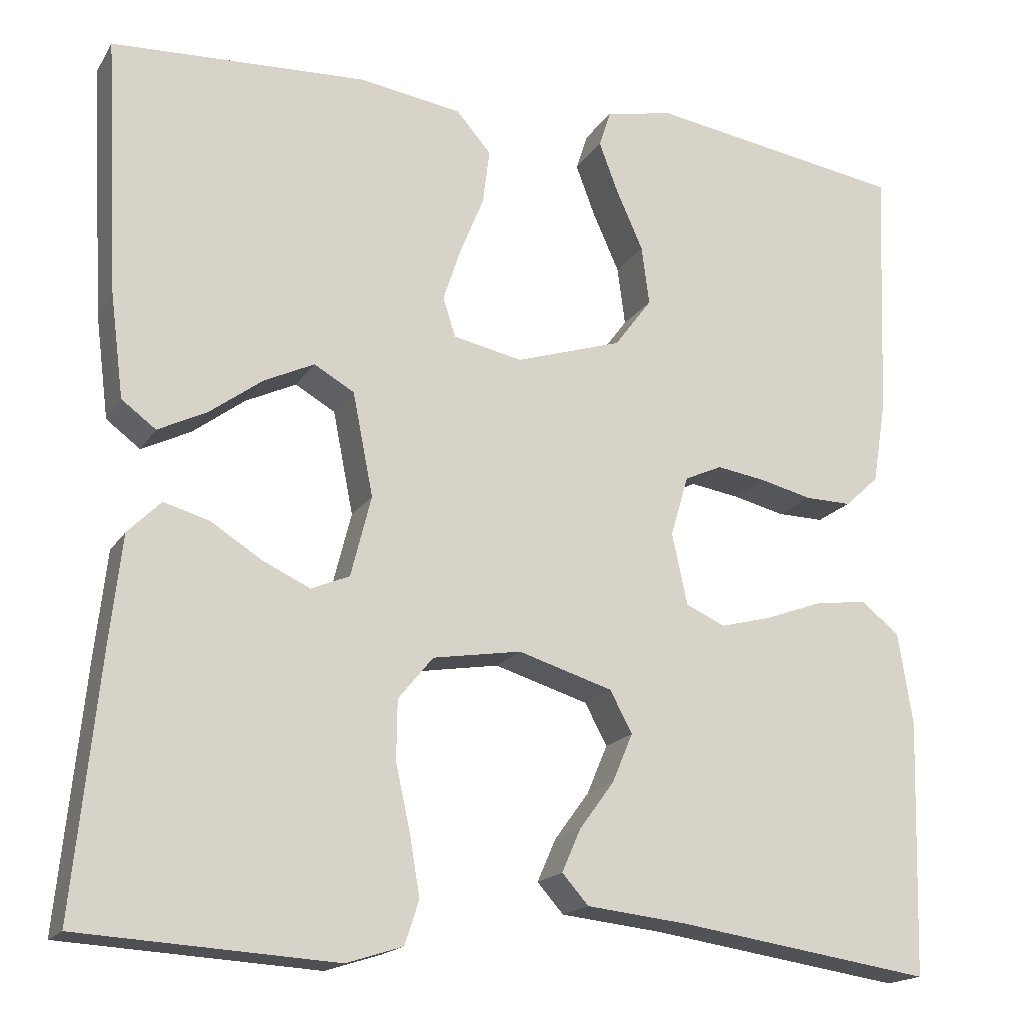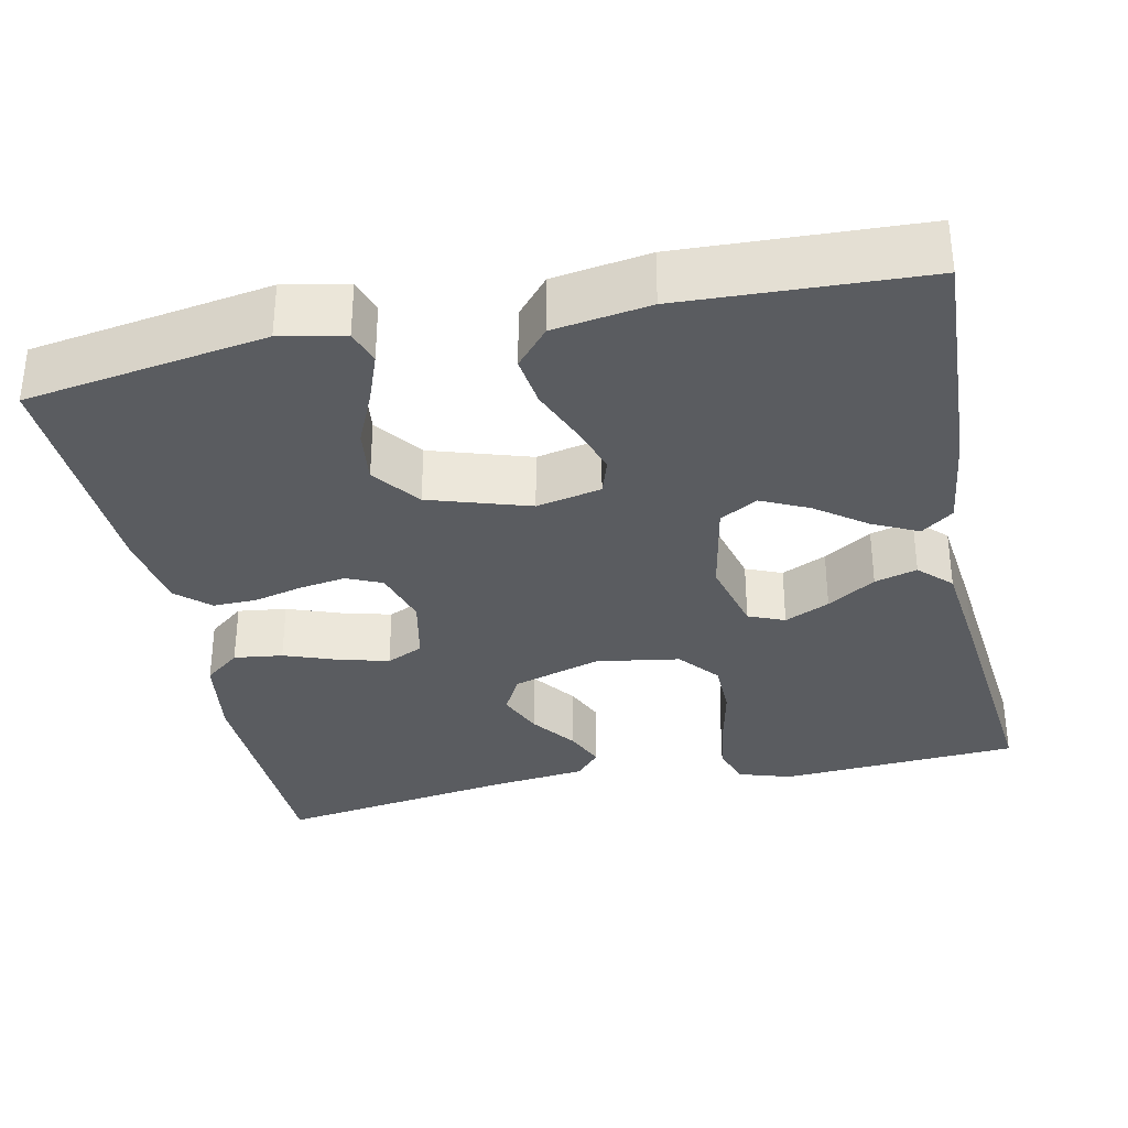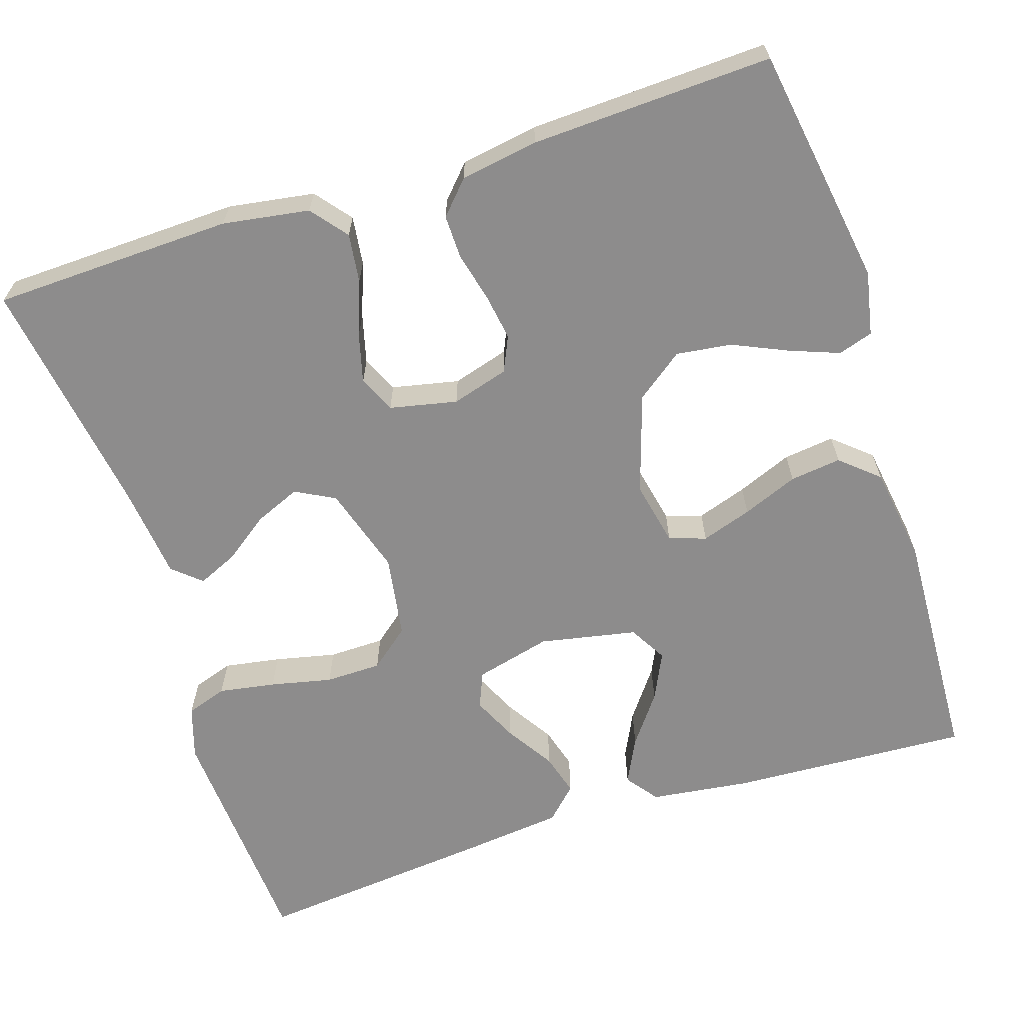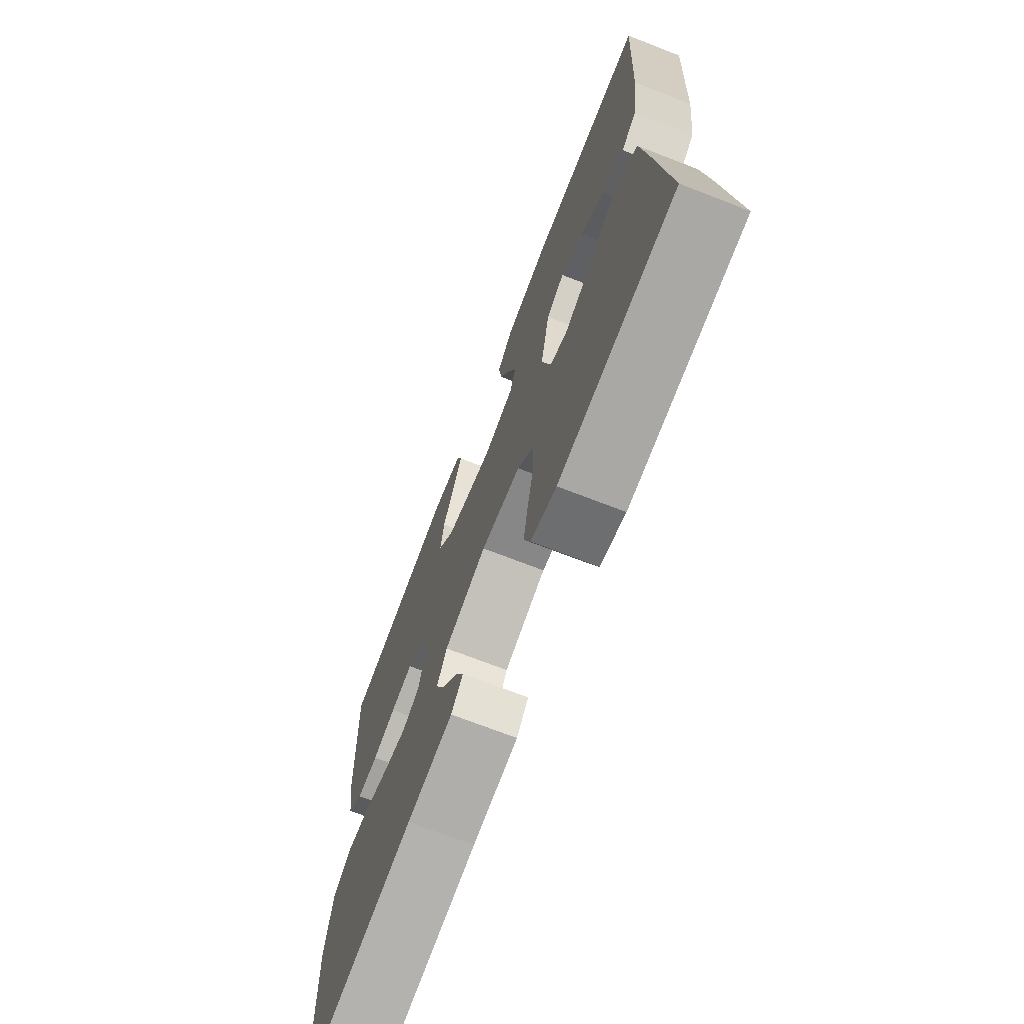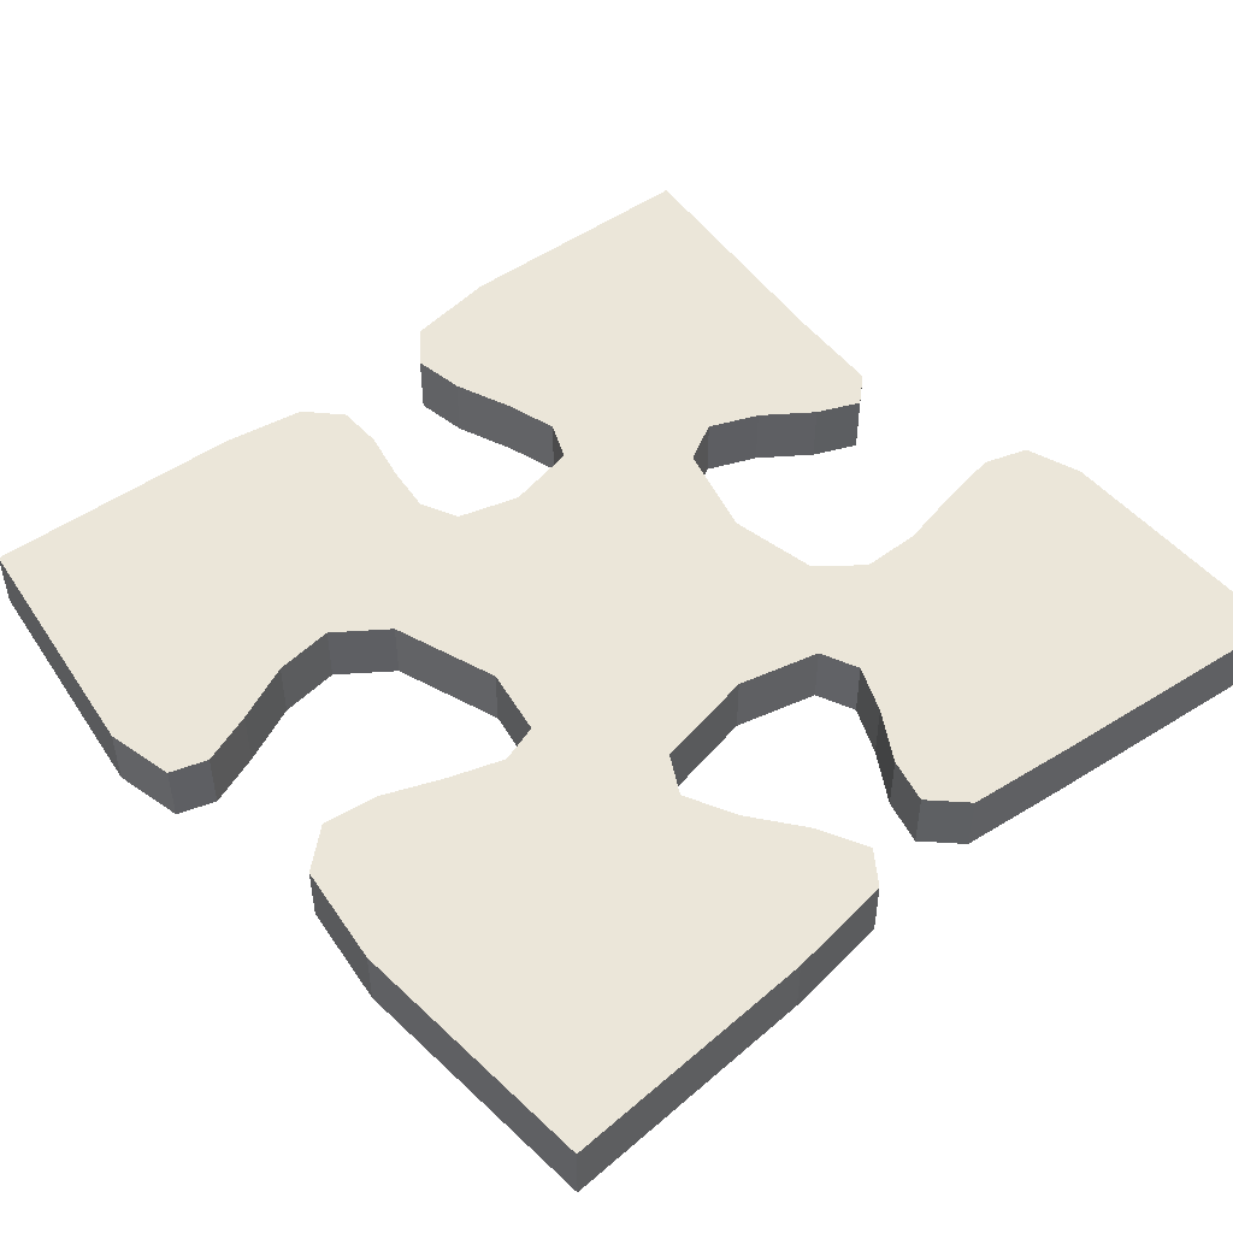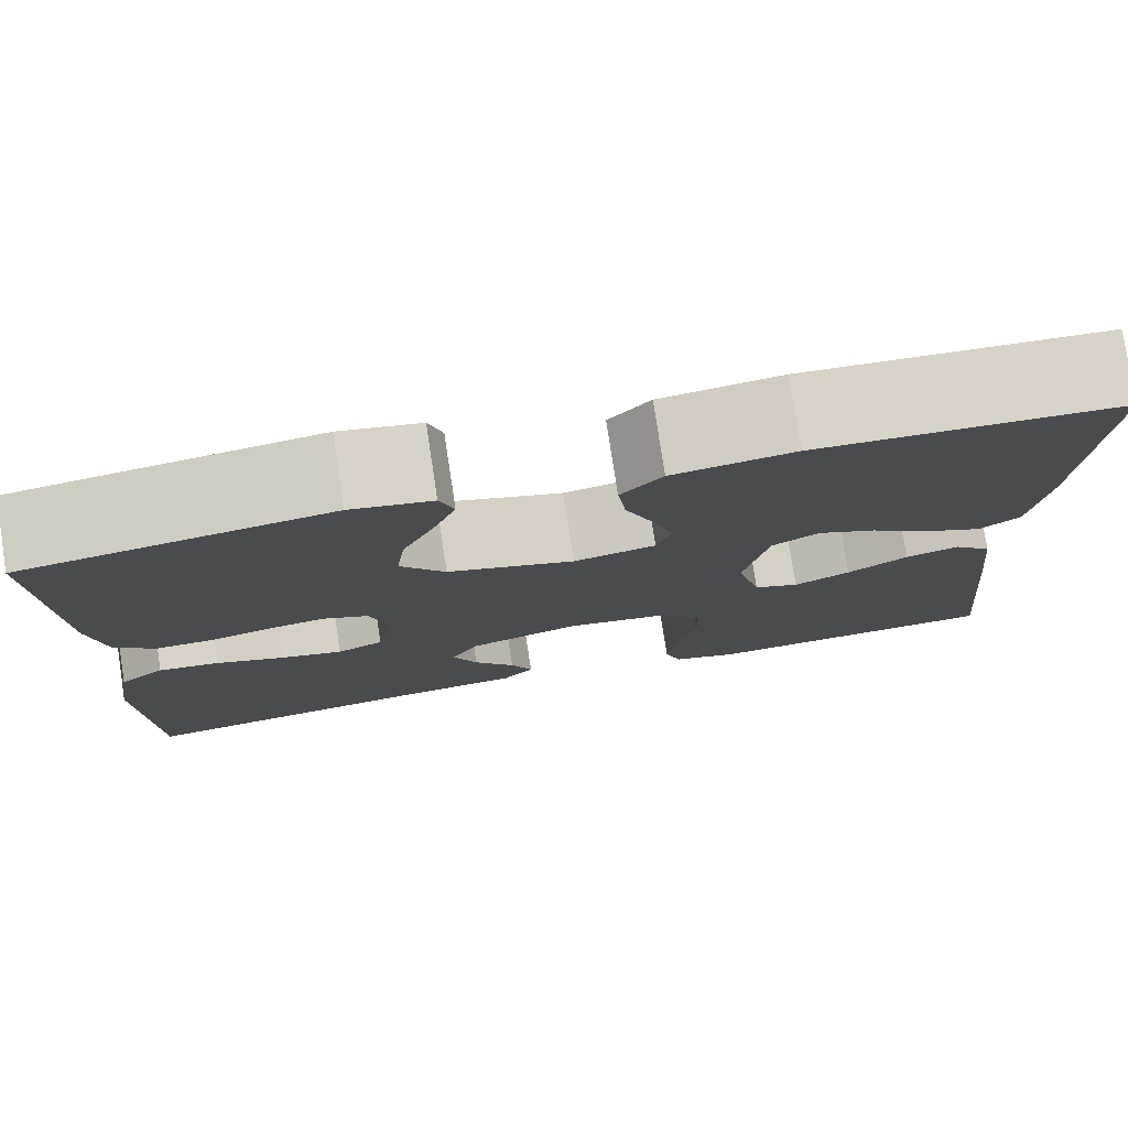
<metadata>
{"format":"obj","ext":"obj","renderer":"f3d","projection":"perspective","resolution":1024,"background":"white","views":[{"elev":-17.6,"azim":157.7,"up":"+Z"},{"elev":-33.6,"azim":12.1,"up":"+Y"},{"elev":-64.3,"azim":-72.1,"up":"+Y"},{"elev":-71.5,"azim":68.8,"up":"+Z"},{"elev":47.8,"azim":49.1,"up":"+Y"},{"elev":78.2,"azim":-8.7,"up":"+Z"}]}
</metadata>
<code>
v -0.5 0.07 -0.5
v -0.509 0.07 -0.2
v -0.492 0.07 -0.092
v -0.447 0.07 -0.056
v -0.386 0.07 -0.064
v -0.318 0.07 -0.089
v -0.257 0.07 -0.105
v -0.211 0.07 -0.084
v -0.193 0.07 0
v -0.214 0.07 0.071
v -0.258 0.07 0.091
v -0.316 0.07 0.082
v -0.377 0.07 0.067
v -0.432 0.07 0.066
v -0.472 0.07 0.103
v -0.488 0.07 0.2
v -0.5 0.07 0.5
v -0.2 0.07 0.547
v -0.12 0.07 0.531
v -0.106 0.07 0.488
v -0.129 0.07 0.427
v -0.16 0.07 0.358
v -0.169 0.07 0.289
v -0.125 0.07 0.23
v 0 0.07 0.19
v 0.081 0.07 0.207
v 0.096 0.07 0.253
v 0.075 0.07 0.316
v 0.047 0.07 0.385
v 0.039 0.07 0.449
v 0.08 0.07 0.496
v 0.2 0.07 0.514
v 0.5 0.07 0.5
v 0.484 0.07 0.2
v 0.468 0.07 0.076
v 0.428 0.07 0.046
v 0.371 0.07 0.074
v 0.309 0.07 0.12
v 0.25 0.07 0.148
v 0.203 0.07 0.121
v 0.179 0.07 0
v 0.203 0.07 -0.095
v 0.248 0.07 -0.114
v 0.304 0.07 -0.088
v 0.364 0.07 -0.05
v 0.417 0.07 -0.035
v 0.456 0.07 -0.074
v 0.47 0.07 -0.2
v 0.5 0.07 -0.5
v 0.2 0.07 -0.518
v 0.134 0.07 -0.497
v 0.117 0.07 -0.446
v 0.129 0.07 -0.375
v 0.146 0.07 -0.298
v 0.145 0.07 -0.228
v 0.104 0.07 -0.178
v 0 0.07 -0.161
v -0.111 0.07 -0.195
v -0.137 0.07 -0.244
v -0.113 0.07 -0.301
v -0.072 0.07 -0.357
v -0.05 0.07 -0.407
v -0.081 0.07 -0.442
v -0.2 0.07 -0.455
v -0.5 0 -0.5
v -0.509 0 -0.2
v -0.492 0 -0.092
v -0.447 0 -0.056
v -0.386 0 -0.064
v -0.318 0 -0.089
v -0.257 0 -0.105
v -0.211 0 -0.084
v -0.193 0 0
v -0.214 0 0.071
v -0.258 0 0.091
v -0.316 0 0.082
v -0.377 0 0.067
v -0.432 0 0.066
v -0.472 0 0.103
v -0.488 0 0.2
v -0.5 0 0.5
v -0.2 0 0.547
v -0.12 0 0.531
v -0.106 0 0.488
v -0.129 0 0.427
v -0.16 0 0.358
v -0.169 0 0.289
v -0.125 0 0.23
v 0 0 0.19
v 0.081 0 0.207
v 0.096 0 0.253
v 0.075 0 0.316
v 0.047 0 0.385
v 0.039 0 0.449
v 0.08 0 0.496
v 0.2 0 0.514
v 0.5 0 0.5
v 0.484 0 0.2
v 0.468 0 0.076
v 0.428 0 0.046
v 0.371 0 0.074
v 0.309 0 0.12
v 0.25 0 0.148
v 0.203 0 0.121
v 0.179 0 0
v 0.203 0 -0.095
v 0.248 0 -0.114
v 0.304 0 -0.088
v 0.364 0 -0.05
v 0.417 0 -0.035
v 0.456 0 -0.074
v 0.47 0 -0.2
v 0.5 0 -0.5
v 0.2 0 -0.518
v 0.134 0 -0.497
v 0.117 0 -0.446
v 0.129 0 -0.375
v 0.146 0 -0.298
v 0.145 0 -0.228
v 0.104 0 -0.178
v 0 0 -0.161
v -0.111 0 -0.195
v -0.137 0 -0.244
v -0.113 0 -0.301
v -0.072 0 -0.357
v -0.05 0 -0.407
v -0.081 0 -0.442
v -0.2 0 -0.455
f 62 63 64
f 61 62 64
f 60 61 64
f 4 5 6
f 3 4 6
f 2 3 6
f 1 2 6
f 64 1 6
f 60 64 6
f 59 60 6
f 58 59 6 7
f 57 58 7 8
f 56 57 8 9
f 52 53 54
f 51 52 54
f 50 51 54
f 49 50 54
f 48 49 54
f 47 48 54
f 46 47 54
f 45 46 54
f 44 45 54
f 43 44 54 55
f 42 43 55 56
f 36 37 38
f 35 36 38
f 34 35 38
f 33 34 38
f 32 33 38
f 31 32 38
f 30 31 38
f 29 30 38
f 28 29 38
f 27 28 38 39
f 26 27 39 40
f 20 21 22
f 19 20 22
f 18 19 22
f 17 18 22
f 16 17 22
f 15 16 22
f 14 15 22
f 13 14 22
f 12 13 22
f 11 12 22 23
f 10 11 23 24
f 10 24 25
f 9 10 25
f 56 9 25
f 42 56 25
f 41 42 25
f 25 26 40 41
f 128 127 126
f 128 126 125
f 128 125 124
f 70 69 68
f 70 68 67
f 70 67 66
f 70 66 65
f 70 65 128
f 70 128 124
f 70 124 123
f 71 70 123 122
f 72 71 122 121
f 73 72 121 120
f 118 117 116
f 118 116 115
f 118 115 114
f 118 114 113
f 118 113 112
f 118 112 111
f 118 111 110
f 118 110 109
f 118 109 108
f 119 118 108 107
f 120 119 107 106
f 102 101 100
f 102 100 99
f 102 99 98
f 102 98 97
f 102 97 96
f 102 96 95
f 102 95 94
f 102 94 93
f 102 93 92
f 103 102 92 91
f 104 103 91 90
f 86 85 84
f 86 84 83
f 86 83 82
f 86 82 81
f 86 81 80
f 86 80 79
f 86 79 78
f 86 78 77
f 86 77 76
f 87 86 76 75
f 88 87 75 74
f 89 88 74
f 89 74 73
f 89 73 120
f 89 120 106
f 89 106 105
f 105 104 90 89
f 1 65 66 2
f 2 66 67 3
f 3 67 68 4
f 4 68 69 5
f 5 69 70 6
f 6 70 71 7
f 7 71 72 8
f 8 72 73 9
f 9 73 74 10
f 10 74 75 11
f 11 75 76 12
f 12 76 77 13
f 13 77 78 14
f 14 78 79 15
f 15 79 80 16
f 16 80 81 17
f 17 81 82 18
f 18 82 83 19
f 19 83 84 20
f 20 84 85 21
f 21 85 86 22
f 22 86 87 23
f 23 87 88 24
f 24 88 89 25
f 25 89 90 26
f 26 90 91 27
f 27 91 92 28
f 28 92 93 29
f 29 93 94 30
f 30 94 95 31
f 31 95 96 32
f 32 96 97 33
f 33 97 98 34
f 34 98 99 35
f 35 99 100 36
f 36 100 101 37
f 37 101 102 38
f 38 102 103 39
f 39 103 104 40
f 40 104 105 41
f 41 105 106 42
f 42 106 107 43
f 43 107 108 44
f 44 108 109 45
f 45 109 110 46
f 46 110 111 47
f 47 111 112 48
f 48 112 113 49
f 49 113 114 50
f 50 114 115 51
f 51 115 116 52
f 52 116 117 53
f 53 117 118 54
f 54 118 119 55
f 55 119 120 56
f 56 120 121 57
f 57 121 122 58
f 58 122 123 59
f 59 123 124 60
f 60 124 125 61
f 61 125 126 62
f 62 126 127 63
f 63 127 128 64
f 64 128 65 1

</code>
